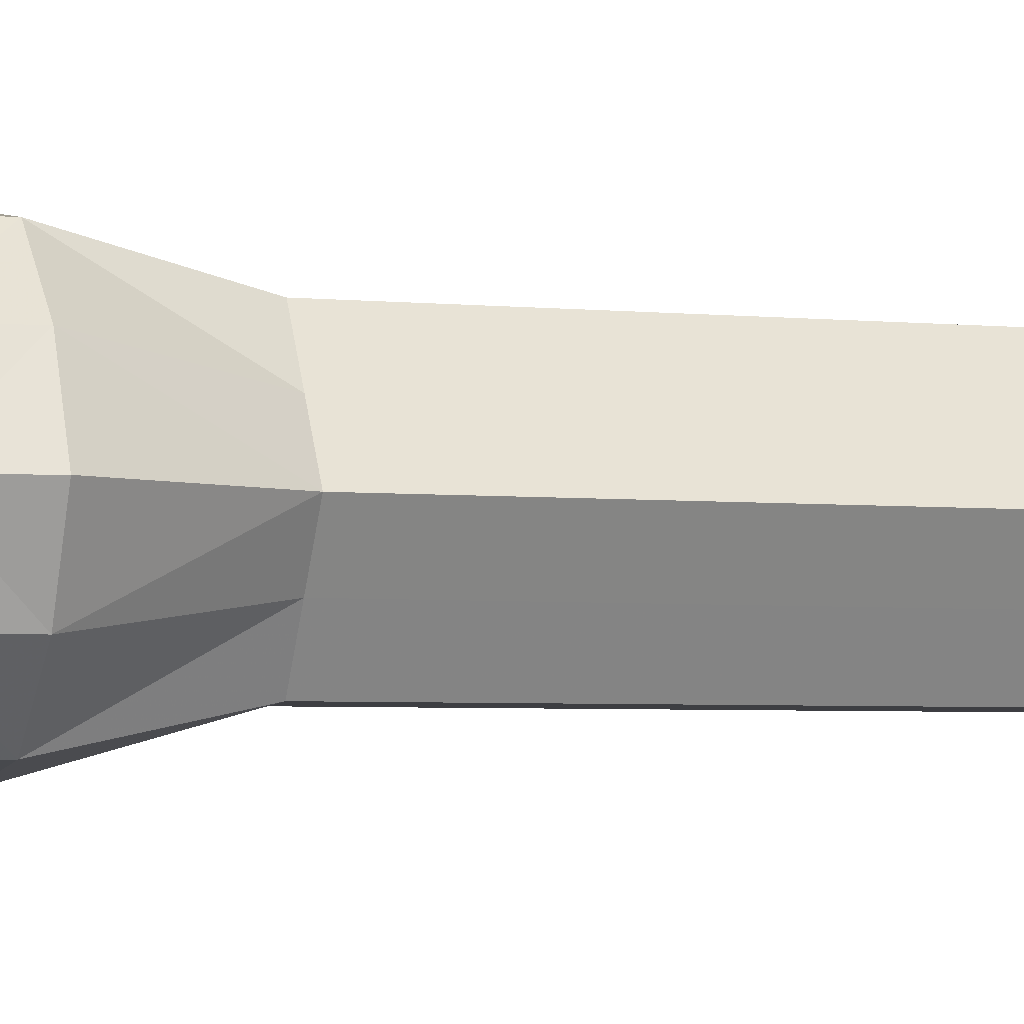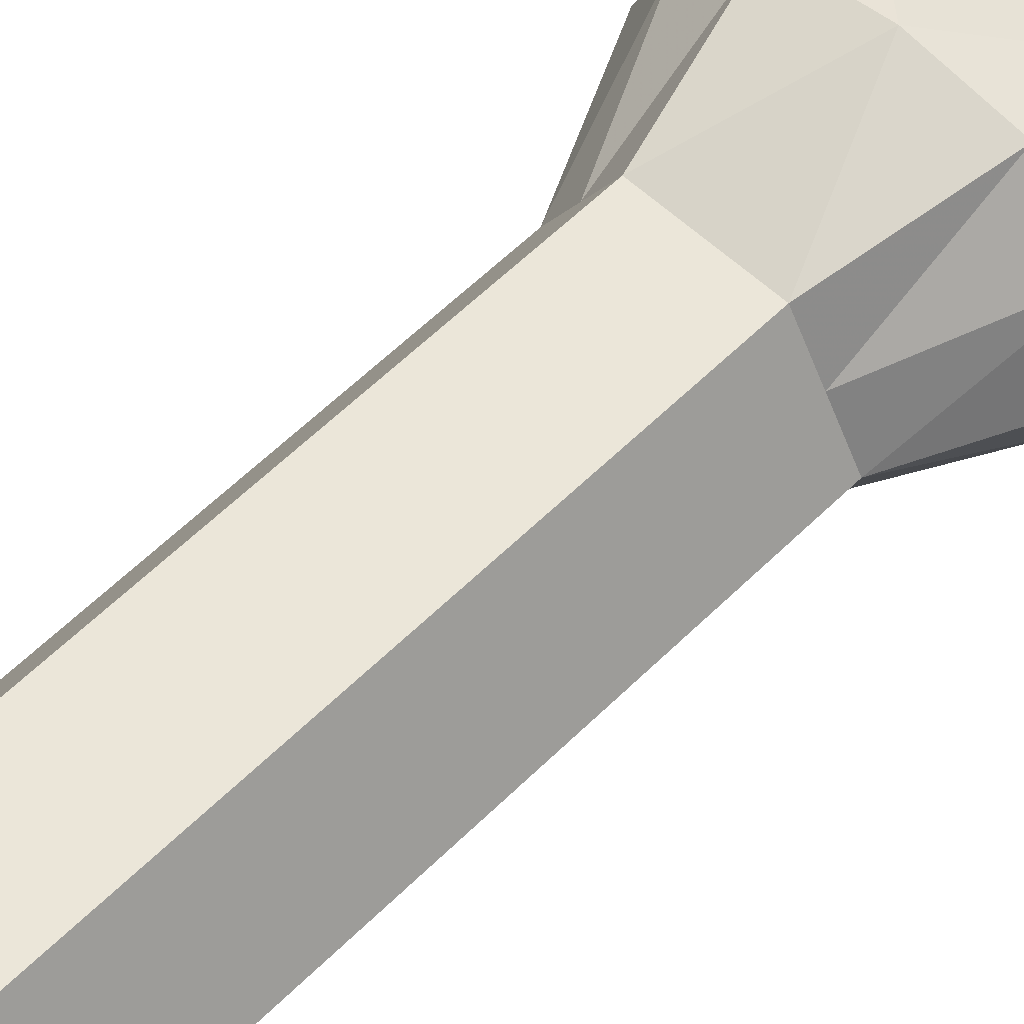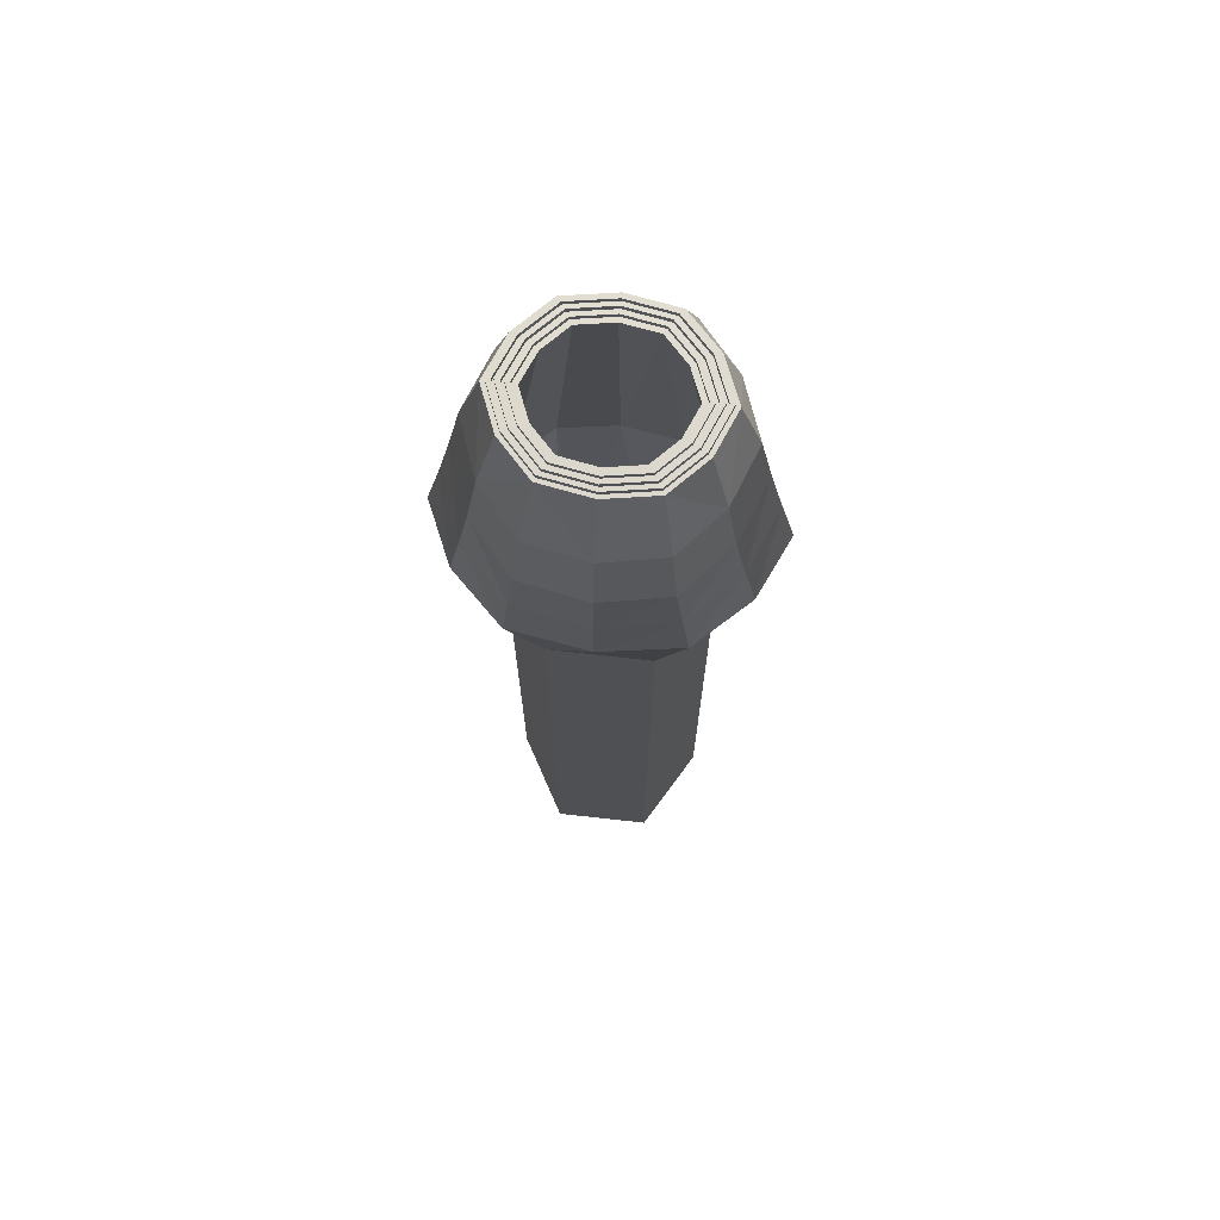
<metadata>
{"format":"obj","ext":"obj","renderer":"f3d","projection":"perspective","resolution":1024,"background":"white","views":[{"elev":-3.6,"azim":69.3,"up":"+Y"},{"elev":57.3,"azim":-135.9,"up":"+Y"},{"elev":70.8,"azim":-173.7,"up":"+Z"}]}
</metadata>
<code>
v 4 -0.0041 40
v 3.3 -1.736 40
v -4 0.003901 40
v -3.3 -1.728 40
v -1e-06 -3.46 40
v 2 -3.114 40
v -2 -3.114 40
v 2 3.114 40
v -2 3.114 40
v 0 3.46 40
v 3.3 1.728 40
v -3.3 1.736 40
v -3 -1.728 0
v -2 -3.46 0
v -1e-06 -3.46 0
v 2 -3.46 0
v 3 -1.736 0
v -4 0.003899 -0
v 4 -0.004102 0
v -2 3.46 -0
v -3 1.736 -0
v 2 3.46 -0
v 0 3.46 -0
v 3 1.728 -0
v 0 1.732 -0
v 0 -0.000102 0
v 0 -1.732 0
v -2.31 1.234 40.04
v 2.31 1.228 40.04
v 0 2.44 40.04
v -1.4 2.196 40.04
v 1.4 2.196 40.04
v -1.4 -2.163 40.04
v 1.4 -2.163 40.04
v -1e-06 -2.404 40.04
v -2.31 -1.191 40.04
v -2.8 0.02119 40.04
v 2.31 -1.197 40.04
v 2.8 0.01559 40.04
v 0 3.154 40.01
v -1.82 2.839 40.01
v 1.82 2.839 40.01
v 3.003 1.578 40.01
v 3.64 0.001807 40.01
v 3.003 -1.574 40.01
v 1.82 -2.829 40.01
v -1e-06 -3.143 40.01
v -1.82 -2.829 40.01
v -3.003 -1.567 40.01
v -3.64 0.009087 40.01
v -3.003 1.585 40.01
v 0 3.307 40.01
v -1.91 2.976 40.01
v 1.91 2.976 40.01
v 3.151 1.653 40.01
v 3.82 -0.001147 40.01
v 3.151 -1.655 40.01
v 1.91 -2.971 40.01
v -1e-06 -3.302 40.01
v -1.91 -2.971 40.01
v -3.151 -1.647 40.01
v -3.82 0.006494 40.01
v -3.151 1.661 40.01
v 0 3.307 40.21
v 0 3.154 40.21
v -1.82 2.839 40.21
v -1.91 2.976 40.21
v 1.91 2.976 40.21
v 1.82 2.839 40.21
v 3.151 1.653 40.21
v 3.003 1.578 40.21
v 3.82 -0.00108 40.21
v 3.64 0.001873 40.21
v 3.151 -1.655 40.21
v 3.003 -1.574 40.21
v 1.91 -2.971 40.21
v 1.82 -2.829 40.21
v -1e-06 -3.301 40.21
v -1e-06 -3.143 40.21
v -1.91 -2.971 40.21
v -1.82 -2.829 40.21
v -3.151 -1.647 40.21
v -3.003 -1.567 40.21
v -3.82 0.006561 40.21
v -3.64 0.009154 40.21
v -3.151 1.661 40.21
v -3.003 1.585 40.21
v 0 2.797 40.03
v -1.61 2.518 40.03
v 1.61 2.518 40.03
v 2.656 1.403 40.03
v 3.22 0.008698 40.03
v 2.656 -1.385 40.03
v 1.61 -2.496 40.03
v -1e-06 -2.773 40.03
v -1.61 -2.496 40.03
v -2.656 -1.379 40.03
v -3.22 0.01514 40.03
v -2.656 1.409 40.03
v 0 2.637 40.03
v -1.516 2.373 40.03
v 1.516 2.373 40.03
v 2.501 1.324 40.03
v 3.031 0.0118 40.03
v 2.501 -1.301 40.03
v 1.515 -2.346 40.03
v -1e-06 -2.607 40.03
v -1.516 -2.346 40.03
v -2.501 -1.294 40.03
v -3.031 0.01786 40.03
v -2.501 1.33 40.03
v 0 2.797 40.21
v -1.61 2.518 40.21
v 1.61 2.518 40.21
v 2.656 1.403 40.21
v 3.22 0.008764 40.21
v 2.656 -1.385 40.21
v 1.61 -2.496 40.21
v -1e-06 -2.773 40.21
v -1.61 -2.496 40.21
v -2.656 -1.379 40.21
v -3.22 0.0152 40.21
v -2.656 1.41 40.21
v 0 2.637 40.21
v -1.516 2.373 40.21
v 1.516 2.373 40.21
v 2.501 1.324 40.21
v 3.031 0.01187 40.21
v 2.501 -1.3 40.21
v 1.515 -2.346 40.21
v -1e-06 -2.607 40.21
v -1.516 -2.346 40.21
v -2.501 -1.294 40.21
v -3.031 0.01793 40.21
v -2.501 1.33 40.21
v 0 3.065 40.02
v -1.768 2.758 40.02
v 1.768 2.758 40.02
v 2.916 1.534 40.02
v 3.535 0.003529 40.02
v 2.916 -1.527 40.02
v 1.767 -2.746 40.02
v -1e-06 -3.051 40.02
v -1.768 -2.746 40.02
v -2.916 -1.52 40.02
v -3.535 0.0106 40.02
v -2.916 1.541 40.02
v 0 2.9 40.02
v -1.671 2.61 40.02
v 1.671 2.61 40.02
v 2.757 1.454 40.02
v 3.341 0.006708 40.02
v 2.757 -1.44 40.02
v 1.671 -2.592 40.02
v -1e-06 -2.88 40.02
v -1.671 -2.592 40.02
v -2.757 -1.433 40.02
v -3.341 0.01339 40.02
v -2.757 1.46 40.02
v -2.757 1.46 40.22
v -3.341 0.01346 40.22
v -2.757 -1.433 40.22
v -1.671 -2.592 40.22
v -1e-06 -2.88 40.22
v 1.671 -2.592 40.22
v 2.757 -1.44 40.22
v 3.341 0.006775 40.22
v 2.757 1.454 40.22
v 1.671 2.61 40.22
v -1.671 2.61 40.22
v 0 2.9 40.22
v -2.916 1.541 40.22
v -3.535 0.01067 40.22
v -2.916 -1.52 40.22
v -1.768 -2.745 40.22
v -1e-06 -3.051 40.22
v 1.767 -2.745 40.22
v 2.916 -1.527 40.22
v 3.535 0.003596 40.22
v 2.916 1.534 40.22
v 1.768 2.758 40.22
v -1.768 2.758 40.22
v 0 3.065 40.22
v -3 -1.728 20
v -2 -3.46 20
v -1e-06 -3.46 20
v 2 -3.46 20
v 3 -1.736 20
v -4 0.0039 20
v 4 -0.004101 20
v -2 3.46 20
v -3 1.736 20
v 2 3.46 20
v 0 3.46 20
v 3 1.728 20
v -5.271 -2.488 30
v -3.194 -4.484 30
v -1e-06 -4.982 30
v 3.194 -4.484 30
v 5.271 -2.5 30
v -6.389 0.005616 30
v 6.389 -0.005905 30
v -3.194 4.484 30
v -5.271 2.5 30
v 3.194 4.484 30
v 0 4.982 30
v 5.271 2.488 30
v -3 -1.728 25
v -2 -3.46 25
v -1e-06 -3.46 25
v 2 -3.46 25
v 3 -1.736 25
v -4 0.0039 25
v 4 -0.004101 25
v -2 3.46 25
v -3 1.736 25
v 2 3.46 25
v 0 3.46 25
v 3 1.728 25
v -4.356 -2.488 35
v -2.64 -4.484 35
v -1e-06 -4.982 35
v 2.64 -4.484 35
v 4.356 -2.5 35
v -5.28 0.005616 35
v 5.28 -0.005905 35
v -2.64 4.484 35
v -4.356 2.5 35
v 2.64 4.484 35
v 0 4.982 35
v 4.356 2.488 35
v -3 -1.728 10
v -2 -3.46 10
v -1e-06 -3.46 10
v 2 -3.46 10
v 3 -1.736 10
v -4 0.003899 10
v 4 -0.004101 10
v -2 3.46 10
v -3 1.736 10
v 2 3.46 10
v 0 3.46 10
v 3 1.728 10
v -3 -1.728 15
v -2 -3.46 15
v -1e-06 -3.46 15
v 2 -3.46 15
v 3 -1.736 15
v -4 0.0039 15
v 4 -0.004101 15
v -2 3.46 15
v -3 1.736 15
v 2 3.46 15
v 0 3.46 15
v 3 1.728 15
v -3 -1.728 5
v -2 -3.46 5
v -1e-06 -3.46 5
v 2 -3.46 5
v 3 -1.736 5
v -4 0.003899 5
v 4 -0.004102 5
v -2 3.46 5
v -3 1.736 5
v 2 3.46 5
v 0 3.46 5
v 3 1.728 5
v 0.004431 -0.002704 10.04
v 0.005908 -0.005805 10.04
v -0.004431 -0.00269 10.04
v -0.005908 -0.005791 10.04
v 0.002954 0.000396 10.04
v 0 0.000396 10.04
v -0.002954 0.000396 10.04
v 0.004431 -0.008905 10.04
v -0.004431 -0.008891 10.04
v 0.002954 -0.01199 10.04
v -0.002954 -0.01199 10.04
v -0 -0.01199 10.04
v 0 -0.002697 10.04
v 0 -0.005798 10.04
v 0 -0.008898 10.04
v 3.69 1.768 29.99
v 4.472 0.02245 29.99
v -4.472 0.03051 29.99
v -3.69 1.776 29.99
v 2.236 3.163 29.99
v -2.236 3.163 29.99
v 0 3.514 29.99
v 3.69 -1.723 29.99
v -3.69 -1.715 29.99
v 2.236 -3.115 29.99
v -1e-06 -3.461 29.99
v -2.236 -3.115 29.99
v 2.1 1.228 20.01
v 2.8 0.01559 20.01
v -2.8 0.02119 20.01
v -2.1 1.234 20.01
v 1.4 2.44 20.01
v -1.4 2.44 20.01
v 0 2.44 20.01
v 2.1 -1.197 20.01
v -2.1 -1.191 20.01
v 1.4 -2.404 20.01
v -1e-06 -2.404 20.01
v -1.4 -2.404 20.01
v -3.96 -2.281 37.5
v -2.4 -4.11 37.5
v -1e-06 -4.567 37.5
v 2.4 -4.11 37.5
v 3.96 -2.291 37.5
v -4.8 0.005148 37.5
v 4.8 -0.005413 37.5
v -2.4 4.11 37.5
v -3.96 2.291 37.5
v 2.4 4.11 37.5
v 0 4.567 37.5
v 3.96 2.281 37.5
v -4.792 -2.488 32.5
v -2.904 -4.484 32.5
v -1e-06 -4.982 32.5
v 2.904 -4.484 32.5
v 4.792 -2.5 32.5
v -5.808 0.005616 32.5
v 5.808 -0.005905 32.5
v -2.904 4.484 32.5
v -4.792 2.5 32.5
v 2.904 4.484 32.5
v 0 4.982 32.5
v 4.792 2.488 32.5
f 330 207 325
f 207 202 325
f 231 330 226
f 330 325 226
f 327 204 324
f 204 201 324
f 228 327 225
f 327 324 225
f 328 205 330
f 205 207 330
f 229 328 231
f 328 330 231
f 326 329 206
f 326 206 203
f 227 230 329
f 227 329 326
f 329 206 328
f 206 205 328
f 230 329 229
f 329 328 229
f 326 203 327
f 203 204 327
f 227 326 228
f 326 327 228
f 323 325 226
f 323 226 224
f 200 202 325
f 200 325 323
f 319 324 196
f 324 201 196
f 220 225 319
f 225 324 319
f 323 322 199
f 323 199 200
f 224 223 322
f 224 322 323
f 321 320 198
f 320 197 198
f 222 221 321
f 221 320 321
f 322 199 198
f 322 198 321
f 223 322 321
f 223 321 222
f 320 197 319
f 197 196 319
f 221 320 220
f 320 319 220
f 318 231 313
f 231 226 313
f 313 1 318
f 1 11 318
f 315 228 312
f 228 225 312
f 12 315 3
f 315 312 3
f 316 229 231
f 316 231 318
f 8 316 318
f 8 318 11
f 314 317 230
f 314 230 227
f 9 10 317
f 9 317 314
f 317 230 316
f 230 229 316
f 10 317 8
f 317 316 8
f 314 227 228
f 314 228 315
f 9 314 315
f 9 315 12
f 313 226 224
f 313 224 311
f 1 313 311
f 1 311 2
f 307 312 220
f 312 225 220
f 4 3 307
f 3 312 307
f 311 310 224
f 310 223 224
f 2 6 311
f 6 310 311
f 309 308 222
f 308 221 222
f 5 7 309
f 7 308 309
f 310 223 222
f 310 222 309
f 6 310 309
f 6 309 5
f 308 221 220
f 308 220 307
f 7 308 307
f 7 307 4
f 306 303 278
f 303 276 278
f 294 291 303
f 294 303 306
f 304 305 277
f 305 279 277
f 292 293 304
f 293 305 304
f 305 306 278
f 305 278 279
f 293 294 306
f 293 306 305
f 302 304 277
f 302 277 275
f 290 292 302
f 292 304 302
f 303 297 271
f 303 271 276
f 291 285 297
f 291 297 303
f 296 302 269
f 302 275 269
f 284 290 296
f 290 302 296
f 298 300 274
f 298 274 270
f 286 288 298
f 288 300 298
f 301 299 272
f 301 272 273
f 289 287 299
f 289 299 301
f 300 301 274
f 301 273 274
f 288 289 300
f 289 301 300
f 299 295 272
f 295 268 272
f 287 283 295
f 287 295 299
f 297 298 271
f 298 270 271
f 285 286 297
f 286 298 297
f 295 296 269
f 295 269 268
f 283 284 296
f 283 296 295
f 33 36 294
f 36 291 294
f 34 35 293
f 34 293 292
f 35 33 293
f 33 294 293
f 38 34 292
f 38 292 290
f 36 37 291
f 37 285 291
f 39 38 290
f 39 290 284
f 28 31 288
f 28 288 286
f 30 32 289
f 32 287 289
f 31 30 289
f 31 289 288
f 32 29 287
f 29 283 287
f 37 28 286
f 37 286 285
f 29 39 283
f 39 284 283
f 275 277 282
f 277 279 282
f 276 282 278
f 282 279 278
f 275 282 281
f 275 281 269
f 271 281 276
f 281 282 276
f 268 269 281
f 268 281 280
f 270 280 281
f 270 281 271
f 268 280 272
f 280 273 272
f 270 274 280
f 274 273 280
f 262 267 24
f 262 24 19
f 238 243 267
f 238 267 262
f 264 21 18
f 264 18 261
f 240 264 261
f 240 261 237
f 267 265 22
f 267 22 24
f 243 241 265
f 243 265 267
f 266 263 20
f 266 20 23
f 242 239 263
f 242 263 266
f 265 266 23
f 265 23 22
f 241 242 266
f 241 266 265
f 263 20 21
f 263 21 264
f 239 263 264
f 239 264 240
f 262 260 236
f 262 236 238
f 19 17 260
f 19 260 262
f 261 18 13
f 261 13 256
f 237 261 256
f 237 256 232
f 259 260 17
f 259 17 16
f 235 236 260
f 235 260 259
f 257 14 15
f 257 15 258
f 233 257 258
f 233 258 234
f 258 259 16
f 258 16 15
f 234 235 259
f 234 259 258
f 256 13 14
f 256 14 257
f 232 256 257
f 232 257 233
f 250 255 243
f 250 243 238
f 190 195 255
f 190 255 250
f 252 240 237
f 252 237 249
f 192 252 249
f 192 249 189
f 255 253 241
f 255 241 243
f 195 193 253
f 195 253 255
f 254 251 239
f 254 239 242
f 194 191 251
f 194 251 254
f 253 254 242
f 253 242 241
f 193 194 254
f 193 254 253
f 251 239 240
f 251 240 252
f 191 251 252
f 191 252 192
f 250 248 188
f 250 188 190
f 238 236 248
f 238 248 250
f 249 237 232
f 249 232 244
f 189 249 244
f 189 244 184
f 247 248 236
f 247 236 235
f 187 188 248
f 187 248 247
f 245 233 234
f 245 234 246
f 185 245 246
f 185 246 186
f 246 247 235
f 246 235 234
f 186 187 247
f 186 247 246
f 244 232 233
f 244 233 245
f 184 244 245
f 184 245 185
f 214 219 195
f 214 195 190
f 202 207 214
f 207 219 214
f 216 192 189
f 216 189 213
f 204 216 213
f 204 213 201
f 219 217 193
f 219 193 195
f 207 205 219
f 205 217 219
f 218 215 191
f 218 191 194
f 206 218 215
f 206 215 203
f 217 218 194
f 217 194 193
f 205 206 217
f 206 218 217
f 215 191 192
f 215 192 216
f 203 215 216
f 203 216 204
f 214 212 200
f 214 200 202
f 190 188 212
f 190 212 214
f 213 189 184
f 213 184 208
f 201 213 196
f 213 208 196
f 211 212 188
f 211 188 187
f 199 200 212
f 199 212 211
f 209 185 186
f 209 186 210
f 197 209 198
f 209 210 198
f 210 211 187
f 210 187 186
f 198 210 211
f 198 211 199
f 208 184 185
f 208 185 209
f 196 208 197
f 208 209 197
f 172 182 160
f 182 170 160
f 173 172 161
f 172 160 161
f 174 173 161
f 174 161 162
f 175 174 162
f 175 162 163
f 176 175 163
f 176 163 164
f 177 176 165
f 176 164 165
f 178 177 166
f 177 165 166
f 179 178 167
f 178 166 167
f 180 179 167
f 180 167 168
f 181 180 168
f 181 168 169
f 183 181 169
f 183 169 171
f 182 183 170
f 183 171 170
f 136 183 182
f 136 182 137
f 138 181 136
f 181 183 136
f 139 180 138
f 180 181 138
f 140 179 139
f 179 180 139
f 141 178 140
f 178 179 140
f 142 177 141
f 177 178 141
f 143 176 142
f 176 177 142
f 144 175 176
f 144 176 143
f 145 174 175
f 145 175 144
f 146 173 174
f 146 174 145
f 147 172 173
f 147 173 146
f 137 182 172
f 137 172 147
f 149 170 148
f 170 171 148
f 148 171 169
f 148 169 150
f 150 169 168
f 150 168 151
f 151 168 167
f 151 167 152
f 152 167 166
f 152 166 153
f 153 166 165
f 153 165 154
f 154 165 164
f 154 164 155
f 155 164 156
f 164 163 156
f 156 163 157
f 163 162 157
f 157 162 158
f 162 161 158
f 158 161 159
f 161 160 159
f 159 160 149
f 160 170 149
f 159 149 99
f 149 89 99
f 158 159 98
f 159 99 98
f 157 158 98
f 157 98 97
f 156 157 97
f 156 97 96
f 155 156 96
f 155 96 95
f 154 155 94
f 155 95 94
f 153 154 93
f 154 94 93
f 152 153 92
f 153 93 92
f 151 152 92
f 151 92 91
f 150 151 91
f 150 91 90
f 148 150 90
f 148 90 88
f 149 148 89
f 148 88 89
f 51 41 147
f 41 137 147
f 50 51 146
f 51 147 146
f 49 50 146
f 49 146 145
f 48 49 145
f 48 145 144
f 47 48 144
f 47 144 143
f 46 47 142
f 47 143 142
f 45 46 141
f 46 142 141
f 44 45 140
f 45 141 140
f 43 44 140
f 43 140 139
f 42 43 139
f 42 139 138
f 40 42 138
f 40 138 136
f 41 40 137
f 40 136 137
f 123 113 135
f 113 125 135
f 122 123 134
f 123 135 134
f 121 122 134
f 121 134 133
f 120 121 133
f 120 133 132
f 119 120 132
f 119 132 131
f 118 119 130
f 119 131 130
f 117 118 129
f 118 130 129
f 116 117 128
f 117 129 128
f 115 116 128
f 115 128 127
f 114 115 127
f 114 127 126
f 112 114 126
f 112 126 124
f 113 112 125
f 112 124 125
f 111 135 101
f 135 125 101
f 110 134 111
f 134 135 111
f 109 133 110
f 133 134 110
f 108 132 109
f 132 133 109
f 107 131 108
f 131 132 108
f 106 130 131
f 106 131 107
f 105 129 130
f 105 130 106
f 104 128 129
f 104 129 105
f 103 127 128
f 103 128 104
f 102 126 127
f 102 127 103
f 100 124 126
f 100 126 102
f 101 125 100
f 125 124 100
f 89 113 123
f 89 123 99
f 99 123 122
f 99 122 98
f 98 122 121
f 98 121 97
f 97 121 120
f 97 120 96
f 96 120 119
f 96 119 95
f 95 119 94
f 119 118 94
f 94 118 93
f 118 117 93
f 93 117 92
f 117 116 92
f 92 116 91
f 116 115 91
f 91 115 90
f 115 114 90
f 90 114 88
f 114 112 88
f 88 112 113
f 88 113 89
f 111 101 28
f 101 31 28
f 110 111 37
f 111 28 37
f 109 110 37
f 109 37 36
f 108 109 36
f 108 36 33
f 107 108 33
f 107 33 35
f 106 107 34
f 107 35 34
f 105 106 38
f 106 34 38
f 104 105 39
f 105 38 39
f 103 104 39
f 103 39 29
f 102 103 29
f 102 29 32
f 100 102 32
f 100 32 30
f 101 100 31
f 100 30 31
f 67 64 66
f 64 65 66
f 64 68 69
f 64 69 65
f 68 70 71
f 68 71 69
f 70 71 73
f 70 73 72
f 72 74 73
f 74 75 73
f 74 75 76
f 75 77 76
f 76 78 77
f 78 79 77
f 78 79 81
f 78 81 80
f 80 82 83
f 80 83 81
f 82 83 85
f 82 85 84
f 84 86 85
f 86 87 85
f 86 87 67
f 87 66 67
f 51 87 41
f 87 66 41
f 53 63 86
f 53 86 67
f 50 85 51
f 85 87 51
f 51 87 86
f 51 86 63
f 63 86 84
f 63 84 62
f 49 83 50
f 83 85 50
f 50 62 84
f 50 84 85
f 62 61 82
f 62 82 84
f 48 81 49
f 81 83 49
f 49 83 82
f 49 82 61
f 61 82 80
f 61 80 60
f 47 79 48
f 79 81 48
f 48 60 80
f 48 80 81
f 60 59 78
f 60 78 80
f 46 77 79
f 46 79 47
f 47 79 78
f 47 78 59
f 59 78 58
f 78 76 58
f 45 75 77
f 45 77 46
f 46 58 76
f 46 76 77
f 58 57 76
f 57 74 76
f 44 73 75
f 44 75 45
f 45 75 74
f 45 74 57
f 57 74 56
f 74 72 56
f 43 71 73
f 43 73 44
f 44 56 72
f 44 72 73
f 56 55 72
f 55 70 72
f 42 69 71
f 42 71 43
f 43 71 70
f 43 70 55
f 55 70 54
f 70 68 54
f 40 65 69
f 40 69 42
f 42 69 68
f 42 68 54
f 54 68 52
f 68 64 52
f 53 67 41
f 67 66 41
f 41 66 40
f 66 65 40
f 40 52 64
f 40 64 65
f 52 64 67
f 52 67 53
f 12 63 9
f 63 53 9
f 3 12 62
f 12 63 62
f 4 61 62
f 4 62 3
f 7 4 61
f 7 61 60
f 5 59 60
f 5 60 7
f 6 5 58
f 5 59 58
f 2 57 6
f 57 58 6
f 1 2 56
f 2 57 56
f 11 1 56
f 11 56 55
f 8 11 55
f 8 55 54
f 10 8 54
f 10 54 52
f 9 53 10
f 53 52 10
f 20 21 25
f 20 25 23
f 22 23 25
f 22 25 24
f 18 21 26
f 21 25 26
f 19 26 24
f 26 25 24
f 13 18 26
f 13 26 27
f 17 27 26
f 17 26 19
f 13 27 14
f 27 15 14
f 15 27 16
f 27 17 16

</code>
